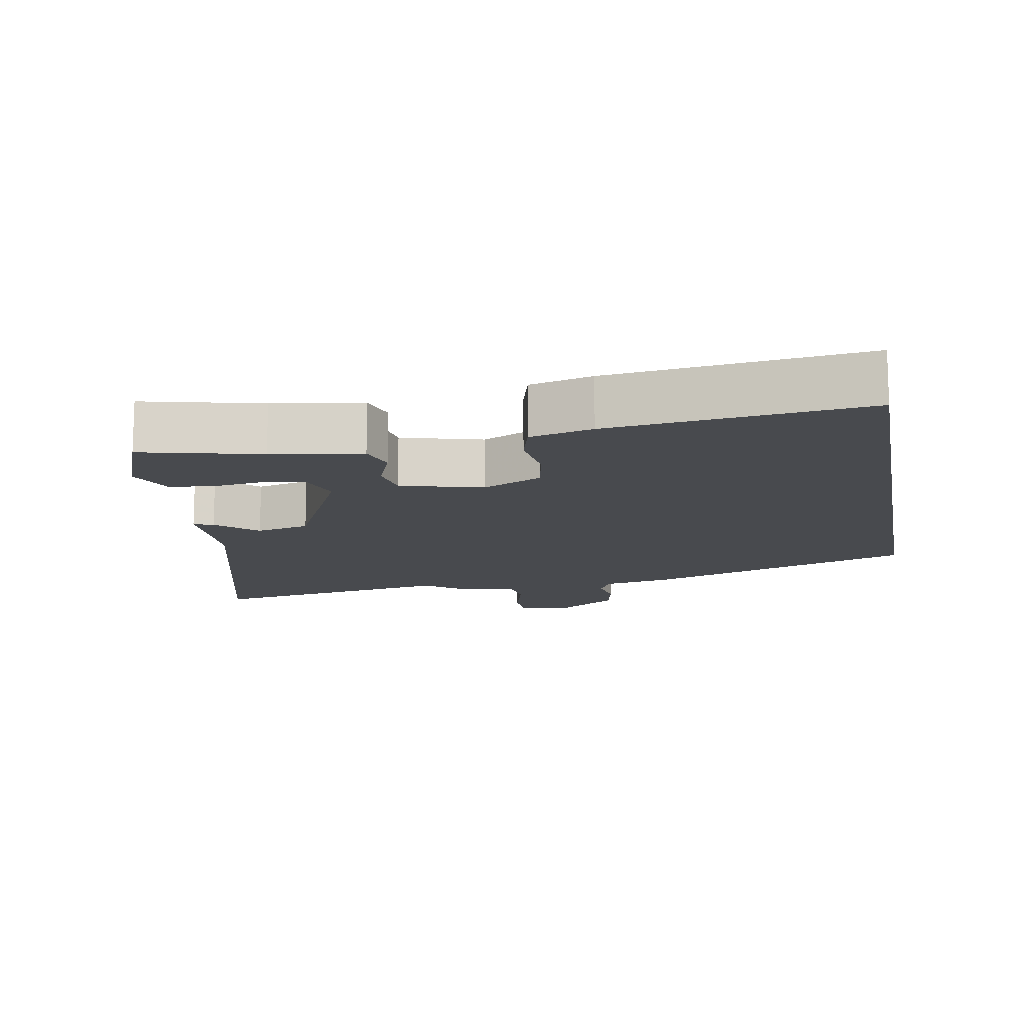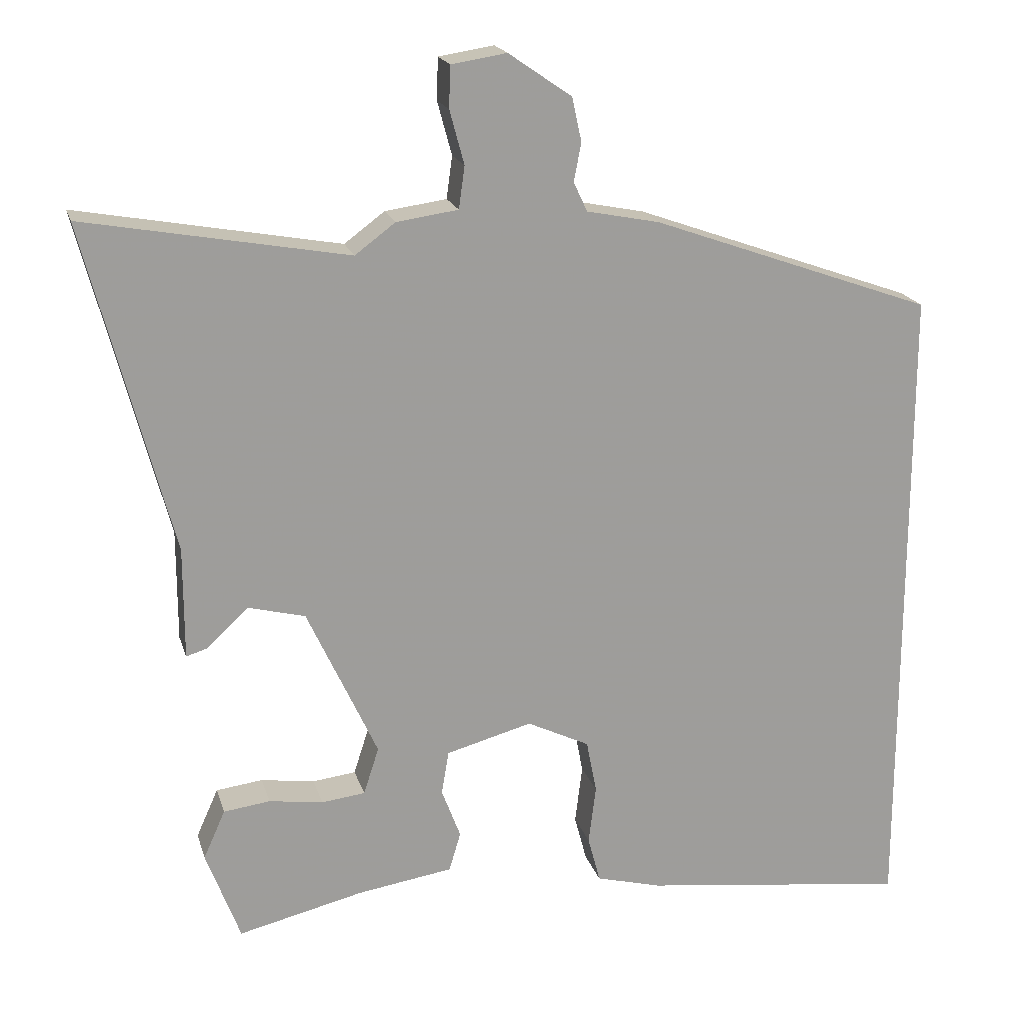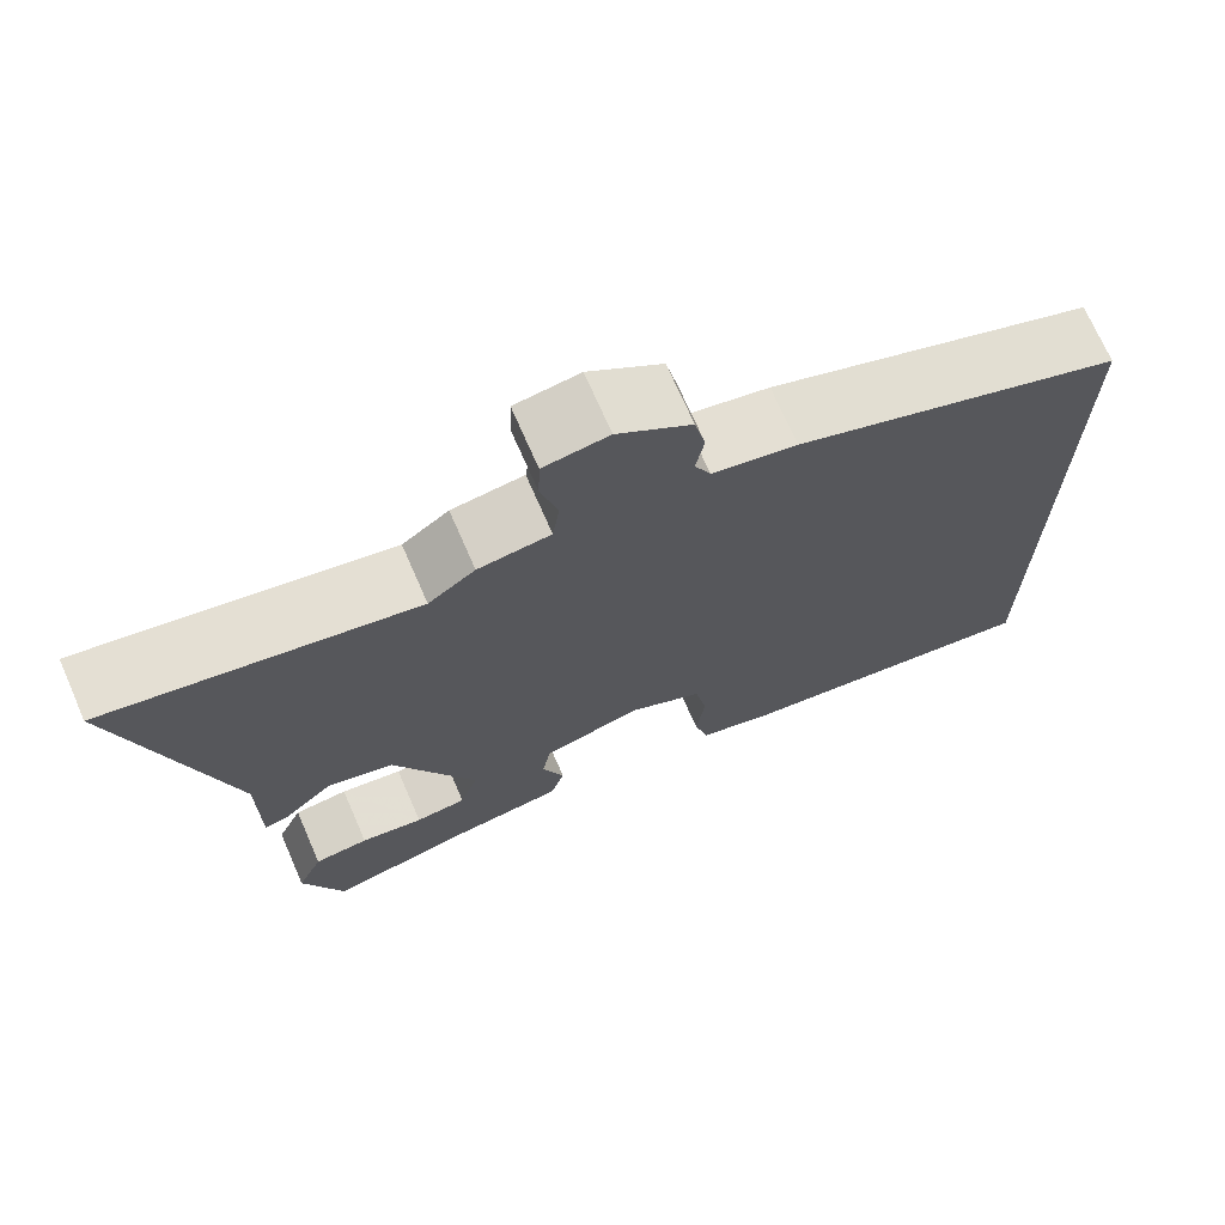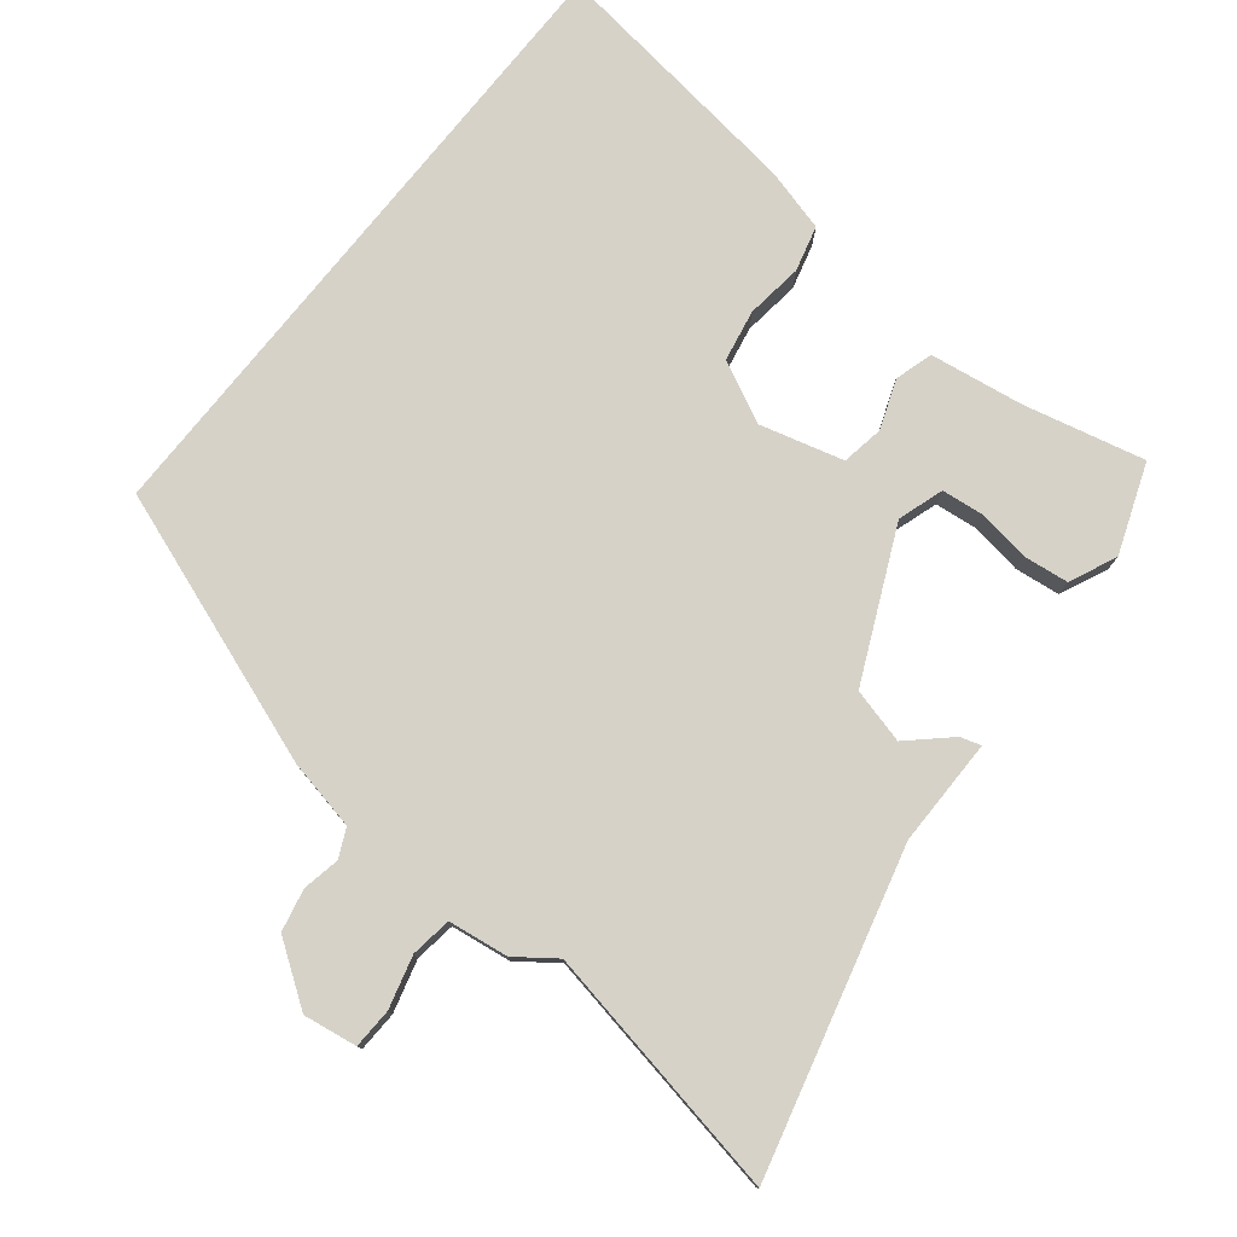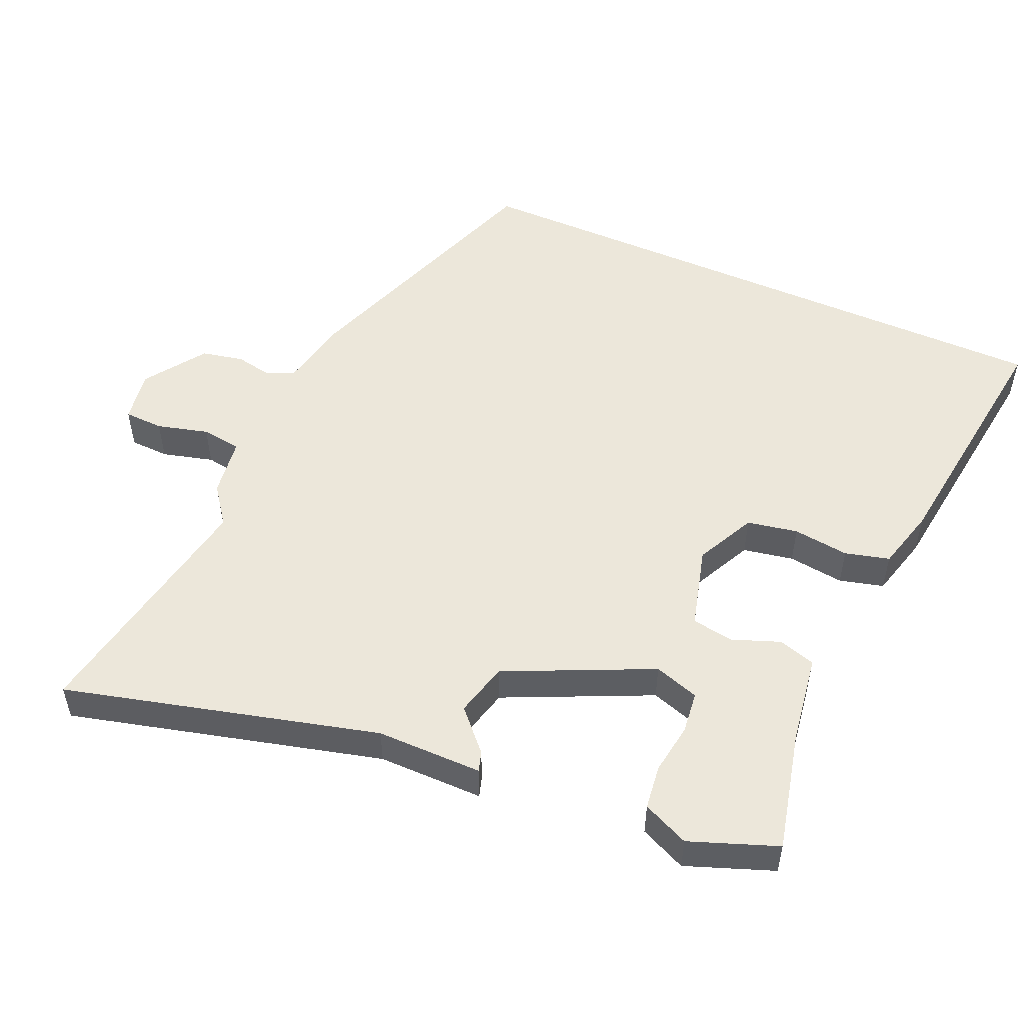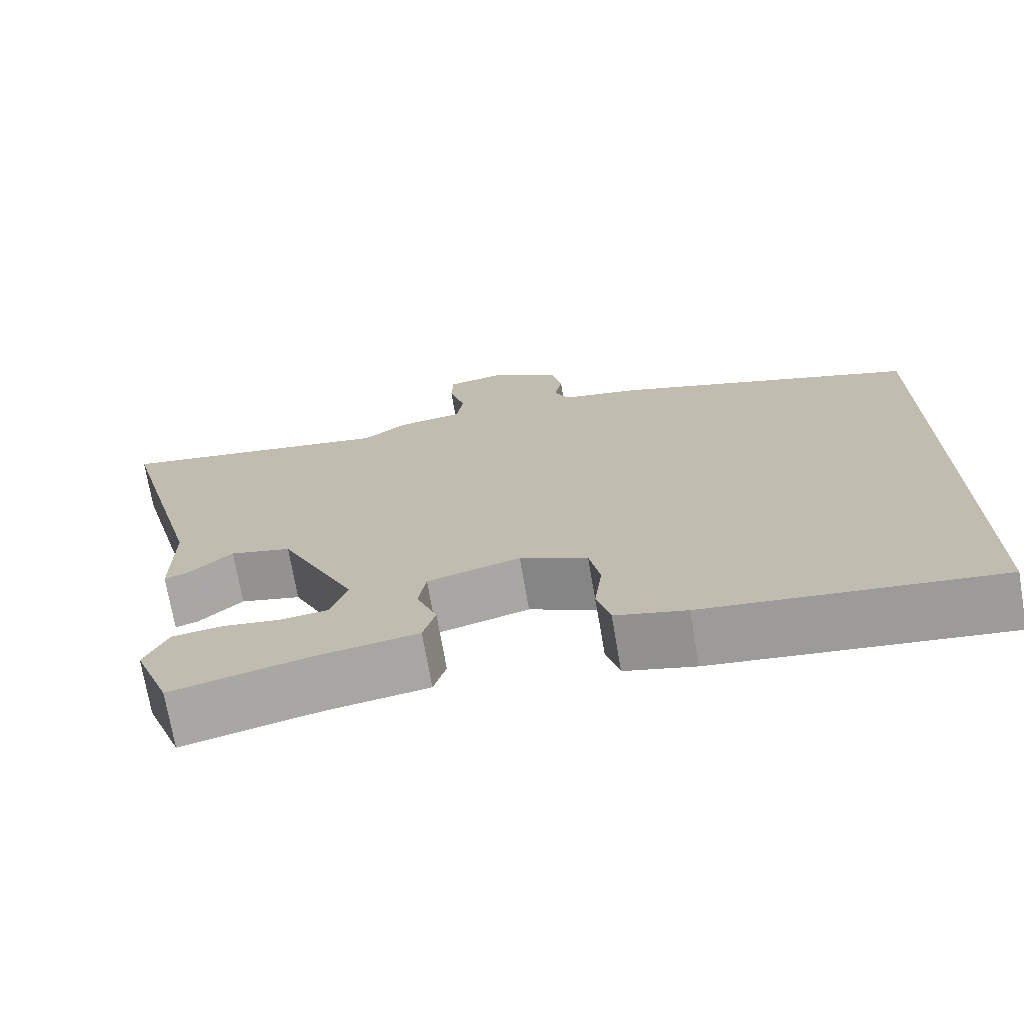
<metadata>
{"format":"obj","ext":"obj","renderer":"f3d","projection":"perspective","resolution":1024,"background":"white","views":[{"elev":-13.0,"azim":-169.8,"up":"+Y"},{"elev":19.2,"azim":165.2,"up":"+Z"},{"elev":71.3,"azim":156.4,"up":"+Z"},{"elev":77.9,"azim":38.8,"up":"+Y"},{"elev":52.2,"azim":113.8,"up":"+Y"},{"elev":-72.3,"azim":-170.2,"up":"+Z"}]}
</metadata>
<code>
v -0.5 0.07 -0.559
v -0.5 0.07 0.346
v -0.112 0.07 0.485
v -0.012 0.07 0.505
v 0.007 0.07 0.545
v -0.003 0.07 0.598
v 0.01 0.07 0.658
v 0.097 0.07 0.718
v 0.173 0.07 0.706
v 0.175 0.07 0.649
v 0.155 0.07 0.575
v 0.163 0.07 0.517
v 0.248 0.07 0.505
v 0.303 0.07 0.464
v 0.664 0.07 0.53
v 0.546 0.07 0.079
v 0.546 0.07 -0.074
v 0.517 0.07 -0.065
v 0.46 0.07 -0.012
v 0.382 0.07 -0.032
v 0.285 0.07 -0.242
v 0.306 0.07 -0.307
v 0.366 0.07 -0.314
v 0.44 0.07 -0.303
v 0.504 0.07 -0.311
v 0.534 0.07 -0.378
v 0.487 0.07 -0.504
v 0.315 0.07 -0.463
v 0.184 0.07 -0.443
v 0.168 0.07 -0.389
v 0.194 0.07 -0.32
v 0.184 0.07 -0.26
v 0.066 0.07 -0.228
v -0.02 0.07 -0.27
v -0.034 0.07 -0.343
v -0.024 0.07 -0.424
v -0.041 0.07 -0.488
v -0.131 0.07 -0.512
v -0.5 0 -0.559
v -0.5 0 0.346
v -0.112 0 0.485
v -0.012 0 0.505
v 0.007 0 0.545
v -0.003 0 0.598
v 0.01 0 0.658
v 0.097 0 0.718
v 0.173 0 0.706
v 0.175 0 0.649
v 0.155 0 0.575
v 0.163 0 0.517
v 0.248 0 0.505
v 0.303 0 0.464
v 0.664 0 0.53
v 0.546 0 0.079
v 0.546 0 -0.074
v 0.517 0 -0.065
v 0.46 0 -0.012
v 0.382 0 -0.032
v 0.285 0 -0.242
v 0.306 0 -0.307
v 0.366 0 -0.314
v 0.44 0 -0.303
v 0.504 0 -0.311
v 0.534 0 -0.378
v 0.487 0 -0.504
v 0.315 0 -0.463
v 0.184 0 -0.443
v 0.168 0 -0.389
v 0.194 0 -0.32
v 0.184 0 -0.26
v 0.066 0 -0.228
v -0.02 0 -0.27
v -0.034 0 -0.343
v -0.024 0 -0.424
v -0.041 0 -0.488
v -0.131 0 -0.512
f 35 36 37 38
f 34 35 38 1
f 28 29 30 31
f 28 31 32
f 27 28 32
f 23 24 25 26
f 22 23 26 27
f 16 17 18 19
f 14 15 16 19
f 12 13 14 19
f 12 19 20
f 8 9 10 11
f 8 11 12
f 5 6 7 8
f 4 5 8 12
f 34 1 2 3
f 33 34 3 4
f 22 27 32
f 21 22 32
f 20 21 32 33
f 4 12 20 33
f 76 75 74 73
f 39 76 73 72
f 69 68 67 66
f 70 69 66
f 70 66 65
f 64 63 62 61
f 65 64 61 60
f 57 56 55 54
f 57 54 53 52
f 57 52 51 50
f 58 57 50
f 49 48 47 46
f 50 49 46
f 46 45 44 43
f 50 46 43 42
f 41 40 39 72
f 42 41 72 71
f 70 65 60
f 70 60 59
f 71 70 59 58
f 71 58 50 42
f 1 39 40 2
f 2 40 41 3
f 3 41 42 4
f 4 42 43 5
f 5 43 44 6
f 6 44 45 7
f 7 45 46 8
f 8 46 47 9
f 9 47 48 10
f 10 48 49 11
f 11 49 50 12
f 12 50 51 13
f 13 51 52 14
f 14 52 53 15
f 15 53 54 16
f 16 54 55 17
f 17 55 56 18
f 18 56 57 19
f 19 57 58 20
f 20 58 59 21
f 21 59 60 22
f 22 60 61 23
f 23 61 62 24
f 24 62 63 25
f 25 63 64 26
f 26 64 65 27
f 27 65 66 28
f 28 66 67 29
f 29 67 68 30
f 30 68 69 31
f 31 69 70 32
f 32 70 71 33
f 33 71 72 34
f 34 72 73 35
f 35 73 74 36
f 36 74 75 37
f 37 75 76 38
f 38 76 39 1

</code>
